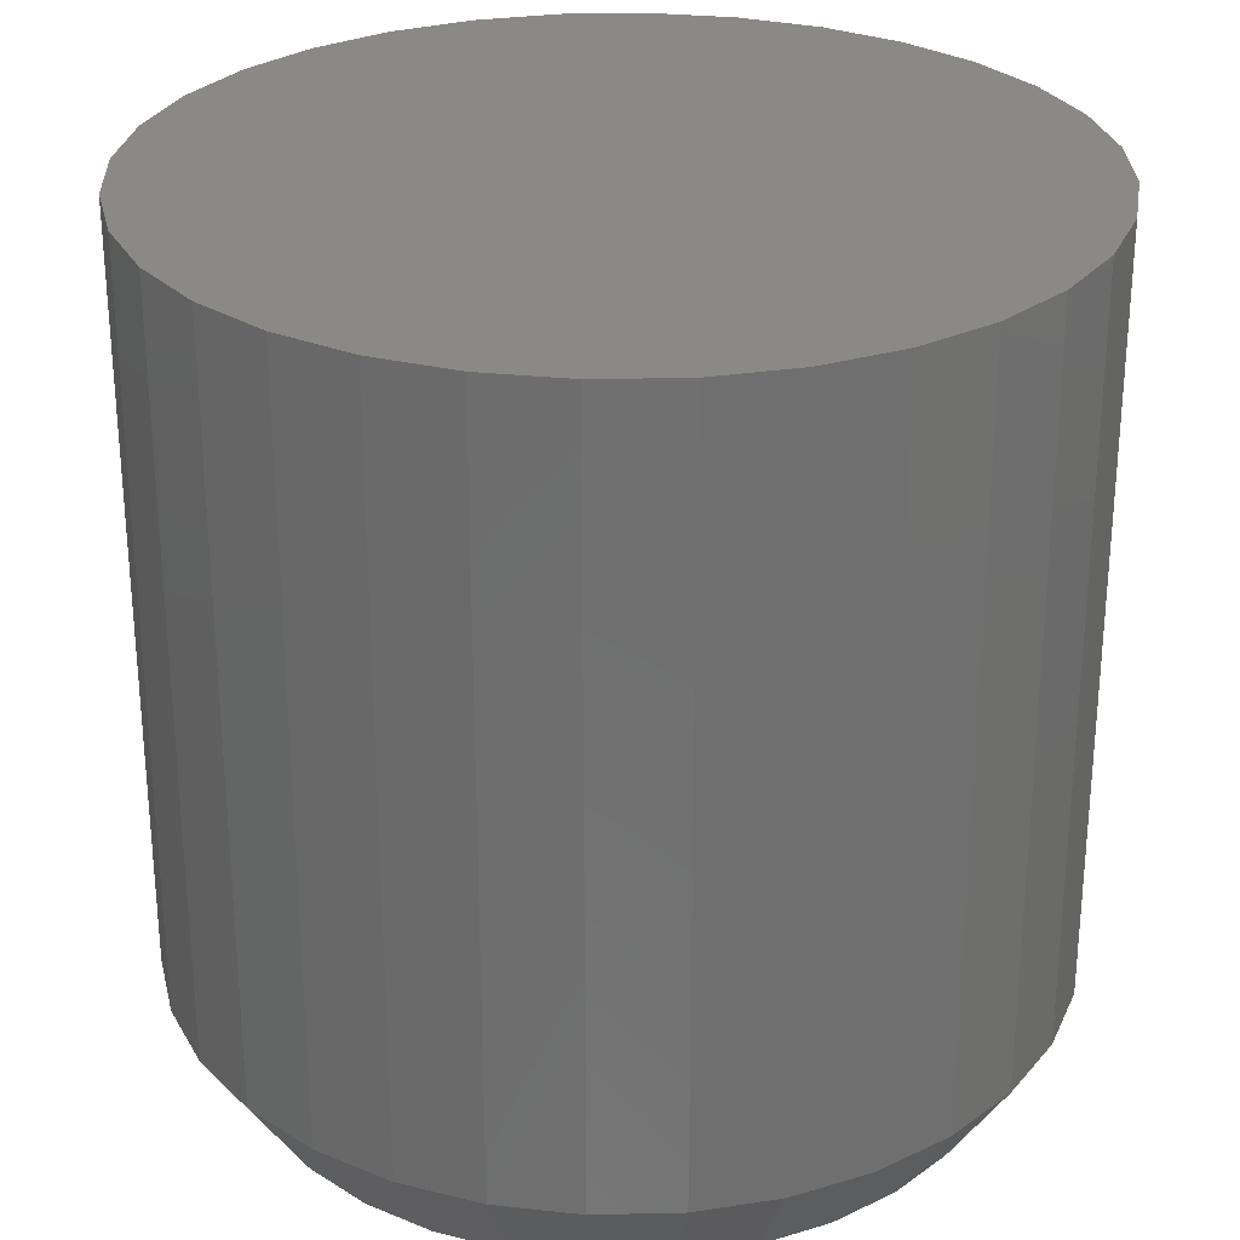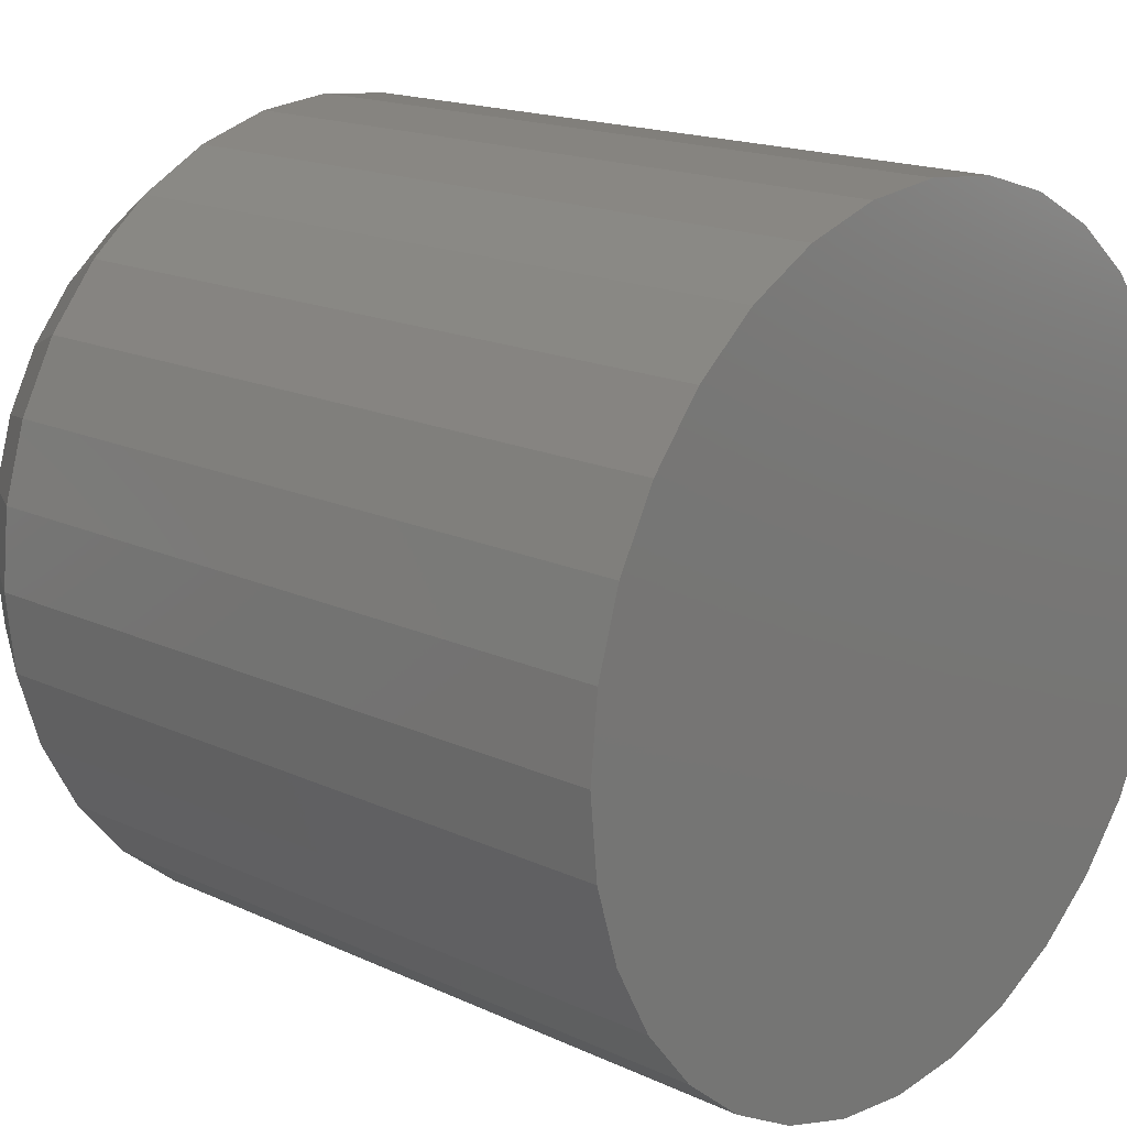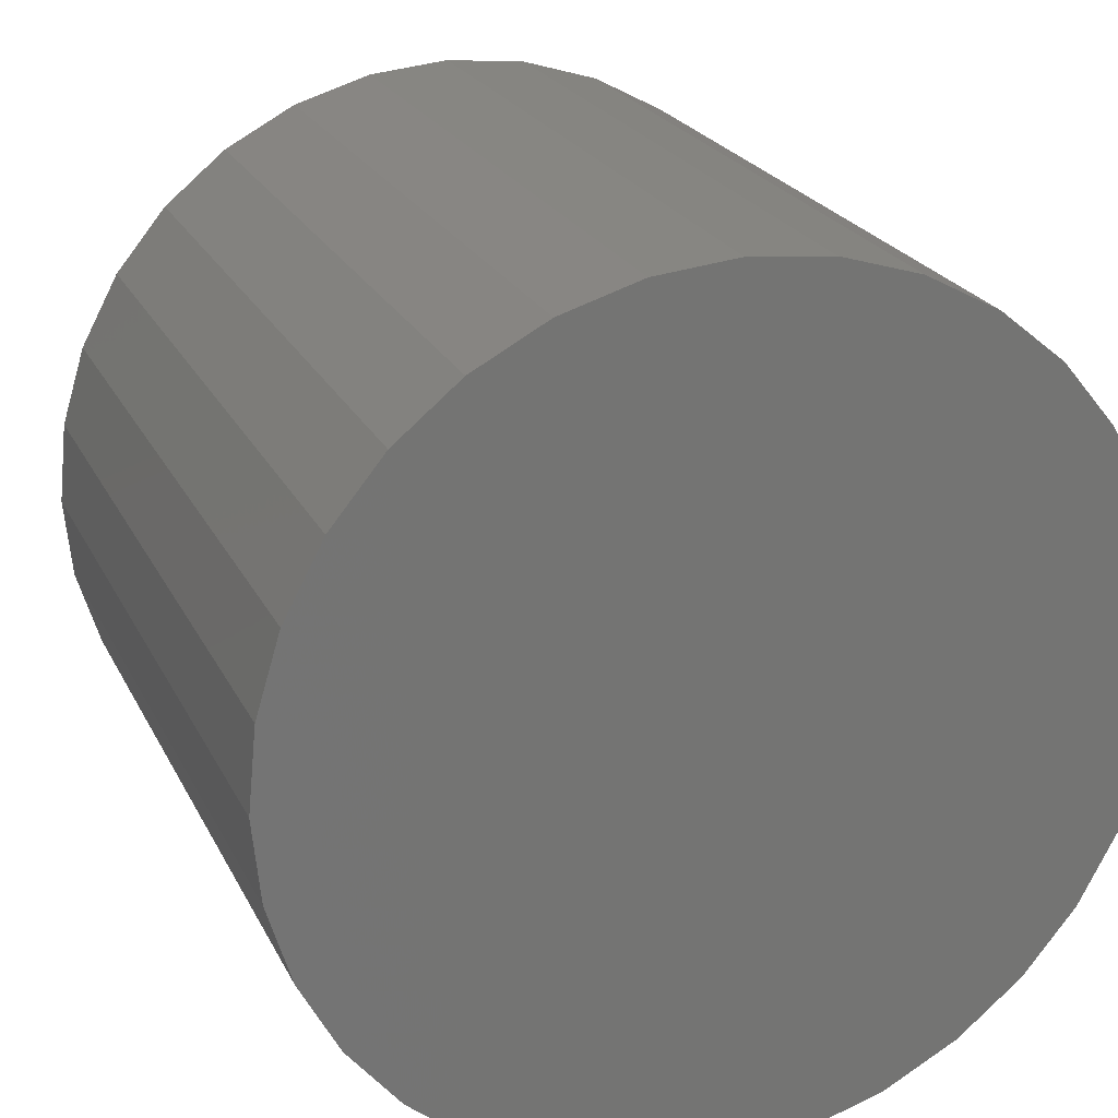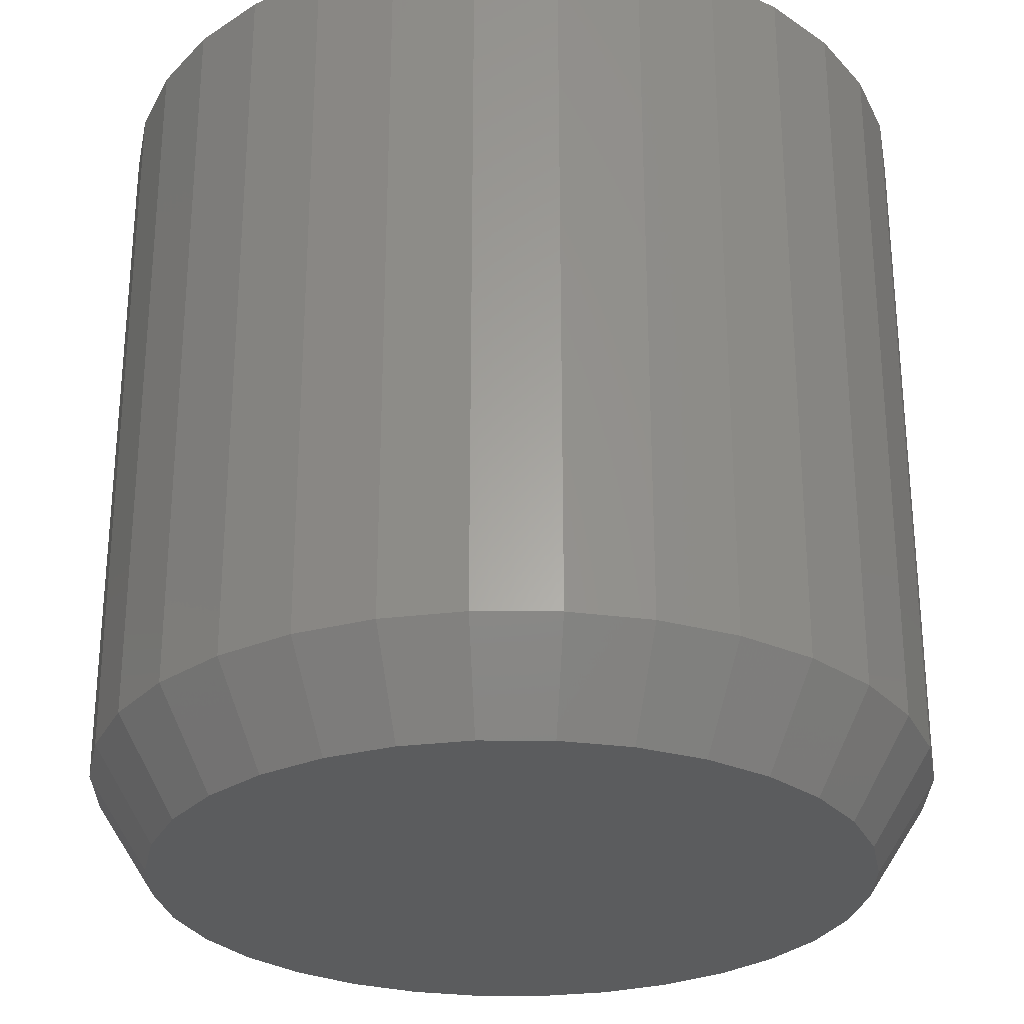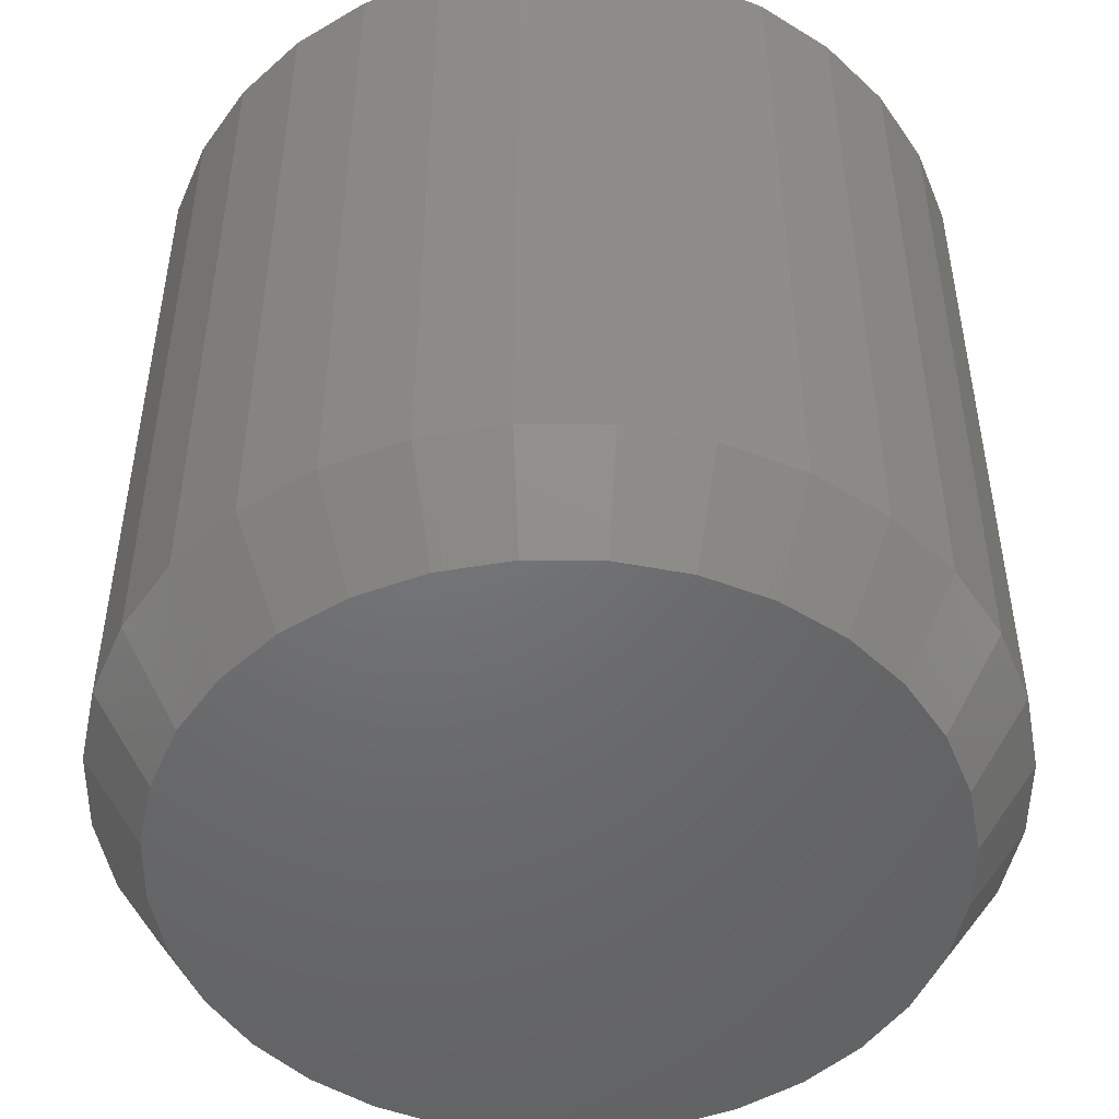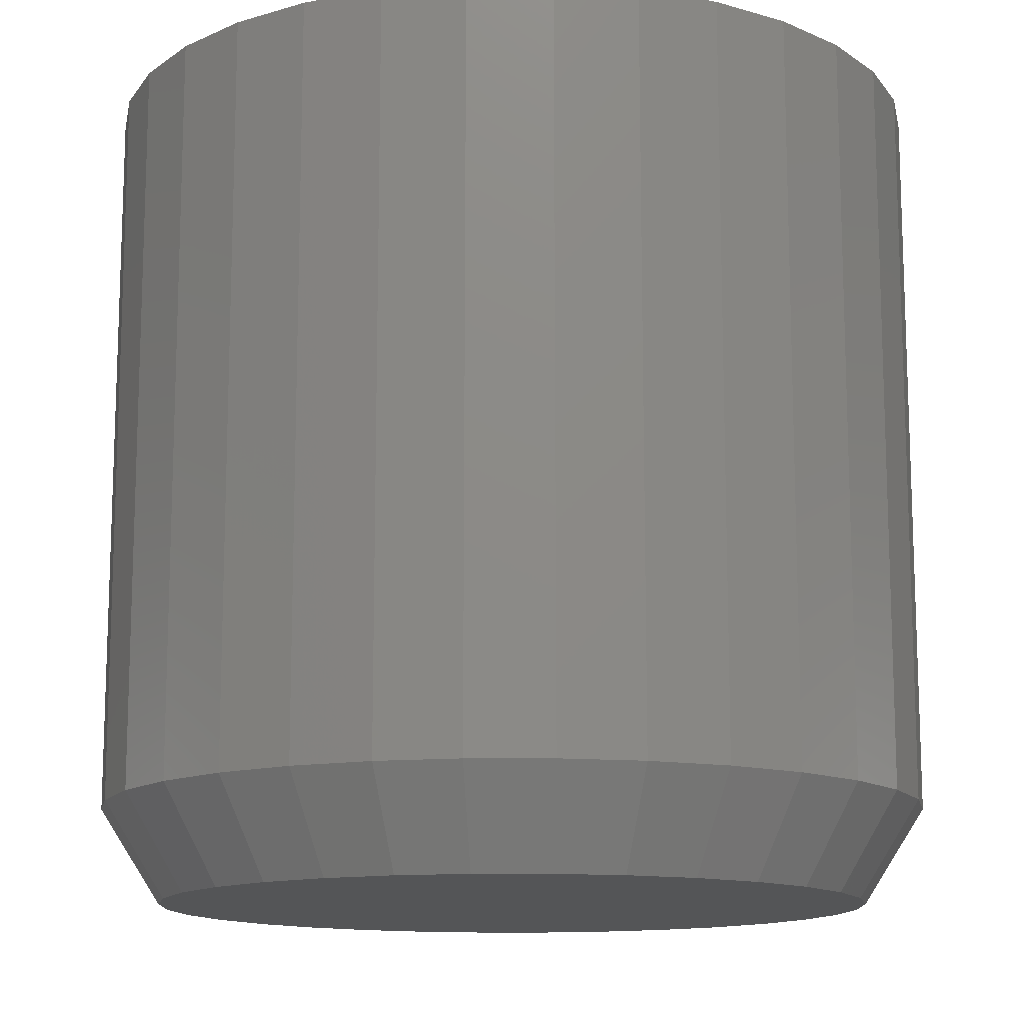
<metadata>
{"format":"stl","ext":"stl","renderer":"f3d","projection":"perspective","resolution":1024,"background":"white","views":[{"elev":28.2,"azim":71.2,"up":"+Z"},{"elev":17.1,"azim":-47.3,"up":"+Y"},{"elev":22.6,"azim":-20.6,"up":"+Y"},{"elev":-28.1,"azim":-84.9,"up":"+Z"},{"elev":-49.2,"azim":173.8,"up":"+Z"},{"elev":-13.2,"azim":-106.6,"up":"+Z"}]}
</metadata>
<code>
# stl→obj: 96 verts, 188 faces
v 0.003948 0.3243 0
v 0.06721 0.318 0
v -0.05931 0.318 0
v 0.003947 -0.3243 0
v -0.05931 -0.318 0
v 0.06721 -0.318 0
v -0.1201 -0.2996 0
v 0.128 -0.2996 0
v -0.1762 -0.2696 0
v 0.1841 -0.2696 0
v -0.2253 -0.2293 0
v 0.2332 -0.2293 0
v -0.2657 -0.1801 0
v 0.2736 -0.1801 0
v -0.2956 -0.1241 0
v 0.3035 -0.1241 0
v -0.3141 -0.06326 0
v 0.322 -0.06326 0
v -0.3203 2.746e-07 0
v 0.3282 -4.357e-16 0
v -0.3141 0.06326 0
v 0.322 0.06326 0
v -0.2956 0.1241 0
v 0.3035 0.1241 0
v -0.2657 0.1801 0
v 0.2736 0.1801 0
v -0.2253 0.2293 0
v 0.2332 0.2293 0
v -0.1762 0.2696 0
v 0.1841 0.2696 0
v -0.1201 0.2996 0
v 0.128 0.2996 0
v 0.3829 -9.281e-17 0.08594
v 0.3829 0 0.75
v 0.3756 -0.07393 0.08594
v 0.3756 -0.07393 0.75
v 0.354 -0.145 0.08594
v 0.354 -0.145 0.75
v 0.319 -0.2105 0.08594
v 0.319 -0.2105 0.75
v 0.2719 -0.268 0.08594
v 0.2719 -0.268 0.75
v 0.2145 -0.3151 0.08594
v 0.2145 -0.3151 0.75
v 0.149 -0.3501 0.08594
v 0.149 -0.3501 0.75
v 0.07788 -0.3717 0.08594
v 0.07788 -0.3717 0.75
v 0.003947 -0.3789 0.08594
v 0.003947 -0.3789 0.75
v -0.06998 -0.3717 0.08594
v -0.06998 -0.3717 0.75
v -0.1411 -0.3501 0.08594
v -0.1411 -0.3501 0.75
v -0.2066 -0.3151 0.08594
v -0.2066 -0.3151 0.75
v -0.264 -0.268 0.08594
v -0.264 -0.268 0.75
v -0.3111 -0.2105 0.08594
v -0.3111 -0.2105 0.75
v -0.3462 -0.145 0.08594
v -0.3462 -0.145 0.75
v -0.3677 -0.07393 0.08594
v -0.3677 -0.07393 0.75
v -0.375 4.641e-17 0.08594
v -0.375 4.641e-17 0.75
v -0.3677 0.07393 0.08594
v -0.3677 0.07393 0.75
v -0.3462 0.145 0.08594
v -0.3462 0.145 0.75
v -0.3111 0.2105 0.08594
v -0.3111 0.2105 0.75
v -0.264 0.268 0.08594
v -0.264 0.268 0.75
v -0.2066 0.3151 0.08594
v -0.2066 0.3151 0.75
v -0.1411 0.3501 0.08594
v -0.1411 0.3501 0.75
v -0.06998 0.3717 0.08594
v -0.06998 0.3717 0.75
v 0.003947 0.3789 0.08594
v 0.003947 0.3789 0.75
v 0.07788 0.3717 0.08594
v 0.07788 0.3717 0.75
v 0.149 0.3501 0.08594
v 0.149 0.3501 0.75
v 0.2145 0.3151 0.08594
v 0.2145 0.3151 0.75
v 0.2719 0.268 0.08594
v 0.2719 0.268 0.75
v 0.319 0.2105 0.08594
v 0.319 0.2105 0.75
v 0.354 0.145 0.08594
v 0.354 0.145 0.75
v 0.3756 0.07393 0.08594
v 0.3756 0.07393 0.75
f 1 2 3
f 4 5 6
f 6 5 7
f 6 7 8
f 8 7 9
f 8 9 10
f 10 9 11
f 10 11 12
f 12 11 13
f 12 13 14
f 14 13 15
f 14 15 16
f 16 15 17
f 16 17 18
f 18 17 19
f 18 19 20
f 20 19 21
f 20 21 22
f 22 21 23
f 22 23 24
f 24 23 25
f 24 25 26
f 26 25 27
f 26 27 28
f 28 27 29
f 28 29 30
f 30 29 31
f 30 31 32
f 32 31 3
f 32 3 2
f 33 34 35
f 35 34 36
f 35 36 37
f 37 36 38
f 37 38 39
f 39 38 40
f 39 40 41
f 41 40 42
f 41 42 43
f 43 42 44
f 43 44 45
f 45 44 46
f 45 46 47
f 47 46 48
f 47 48 49
f 49 48 50
f 49 50 51
f 51 50 52
f 51 52 53
f 53 52 54
f 53 54 55
f 55 54 56
f 55 56 57
f 57 56 58
f 57 58 59
f 59 58 60
f 59 60 61
f 61 60 62
f 61 62 63
f 63 62 64
f 63 64 65
f 65 64 66
f 65 66 67
f 67 66 68
f 67 68 69
f 69 68 70
f 69 70 71
f 71 70 72
f 71 72 73
f 73 72 74
f 73 74 75
f 75 74 76
f 75 76 77
f 77 76 78
f 77 78 79
f 79 78 80
f 79 80 81
f 81 80 82
f 81 82 83
f 83 82 84
f 83 84 85
f 85 84 86
f 85 86 87
f 87 86 88
f 87 88 89
f 89 88 90
f 89 90 91
f 91 90 92
f 91 92 93
f 93 92 94
f 93 94 95
f 95 94 96
f 95 96 33
f 33 96 34
f 6 47 4
f 4 47 49
f 4 49 5
f 5 49 51
f 5 51 7
f 7 51 53
f 7 53 9
f 9 53 55
f 9 55 11
f 11 55 57
f 11 57 13
f 13 57 59
f 13 59 15
f 15 59 61
f 15 61 17
f 17 61 63
f 17 63 19
f 19 63 65
f 47 6 45
f 45 6 8
f 45 8 43
f 43 8 10
f 43 10 41
f 41 10 12
f 41 12 39
f 39 12 14
f 39 14 37
f 37 14 16
f 37 16 35
f 35 16 18
f 35 18 33
f 33 18 20
f 3 79 1
f 1 79 81
f 1 81 2
f 2 81 83
f 2 83 32
f 32 83 85
f 32 85 30
f 30 85 87
f 30 87 28
f 28 87 89
f 28 89 26
f 26 89 91
f 26 91 24
f 24 91 93
f 24 93 22
f 22 93 95
f 22 95 20
f 20 95 33
f 79 3 77
f 77 3 31
f 77 31 75
f 75 31 29
f 75 29 73
f 73 29 27
f 73 27 71
f 71 27 25
f 71 25 69
f 69 25 23
f 69 23 67
f 67 23 21
f 67 21 65
f 65 21 19
f 80 84 82
f 84 80 86
f 86 80 78
f 86 78 88
f 88 78 76
f 88 76 90
f 90 76 74
f 90 74 92
f 92 74 72
f 92 72 94
f 94 72 70
f 94 70 96
f 96 70 68
f 96 68 34
f 34 68 66
f 34 66 36
f 36 66 64
f 36 64 38
f 38 64 62
f 38 62 40
f 40 62 60
f 40 60 42
f 42 60 58
f 42 58 44
f 44 58 56
f 44 56 46
f 46 56 54
f 46 54 48
f 48 54 52
f 48 52 50

</code>
